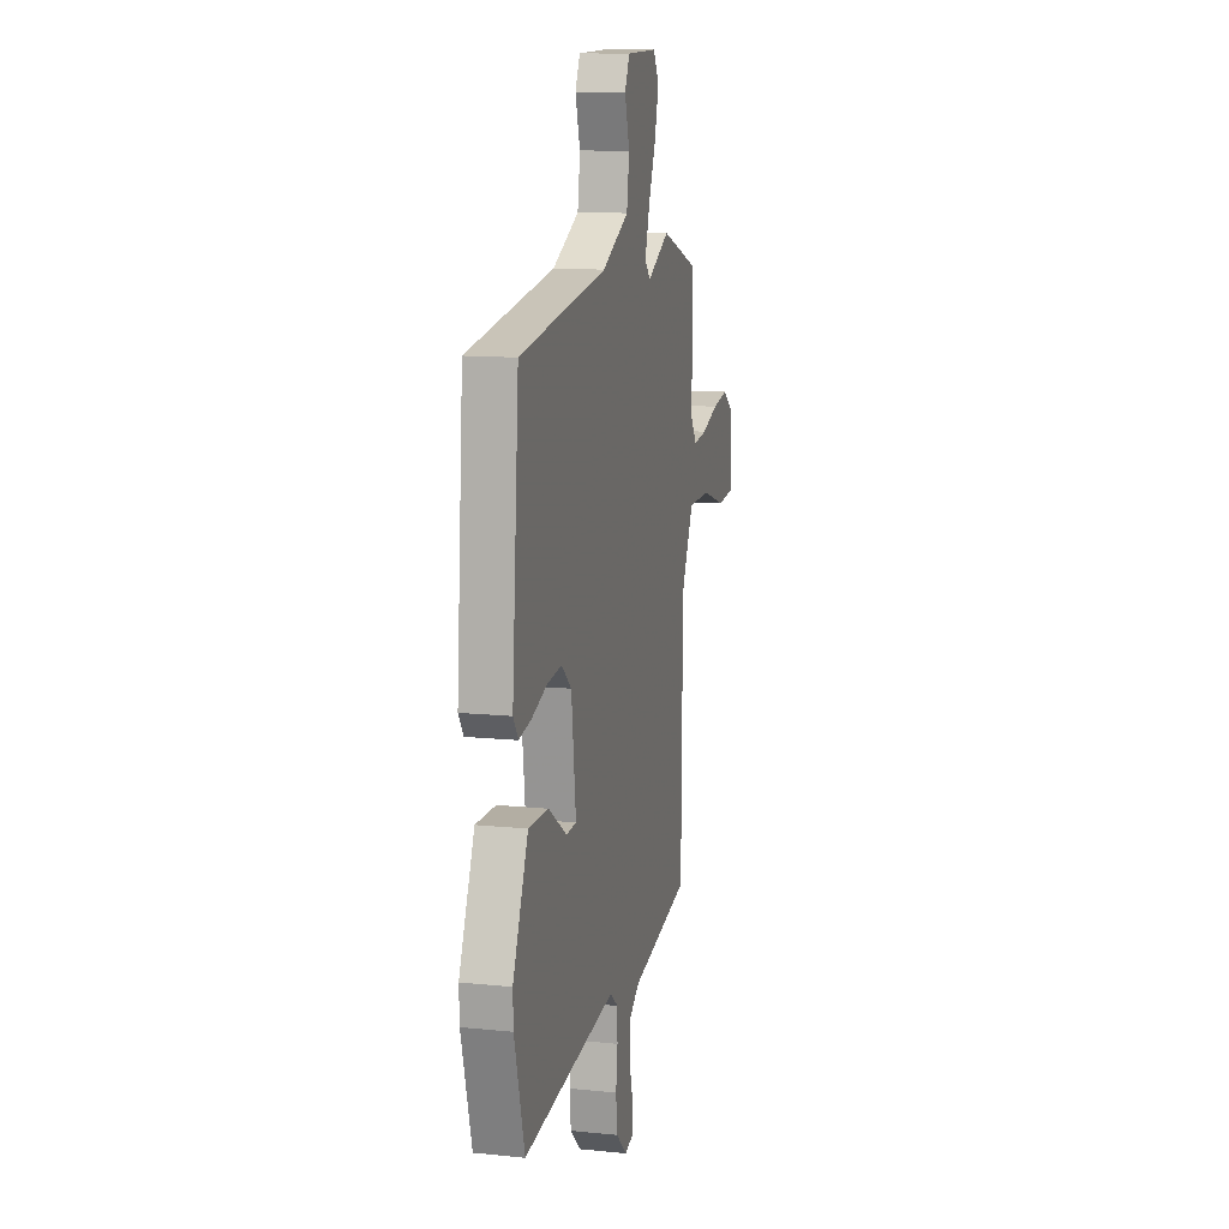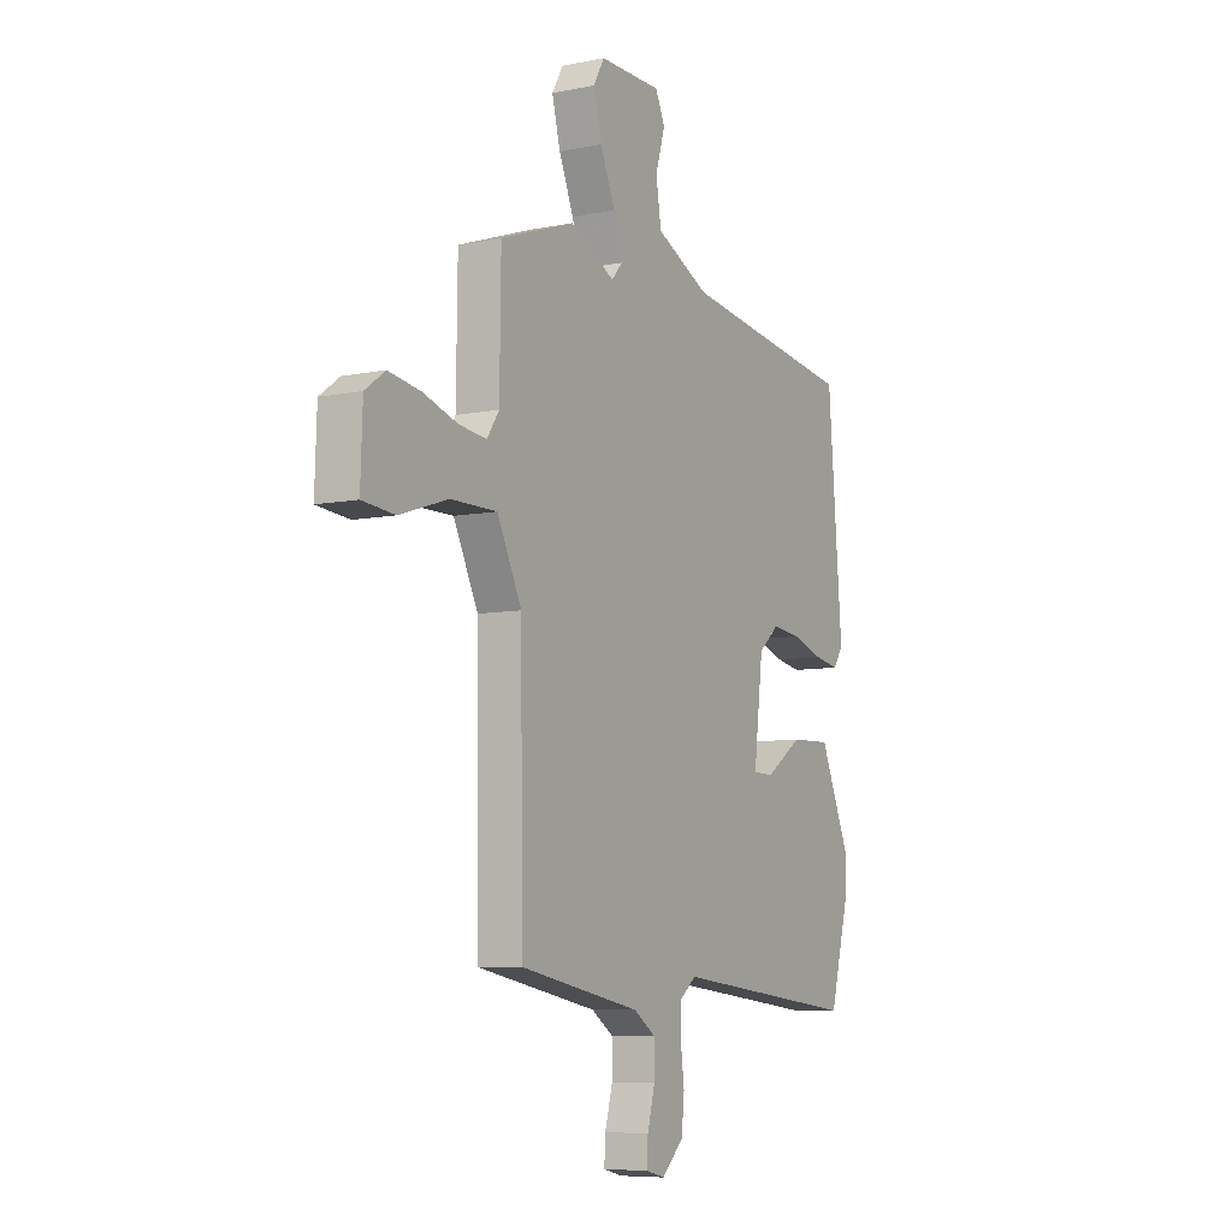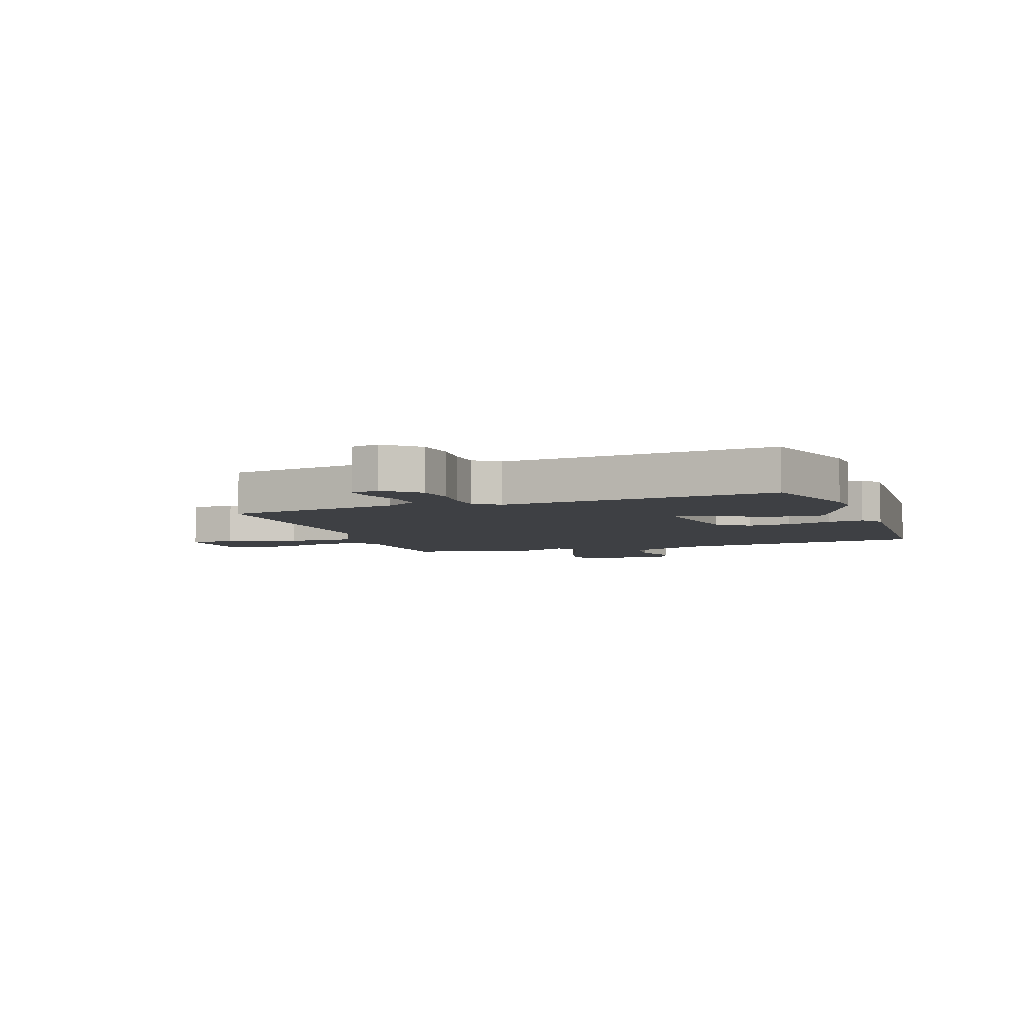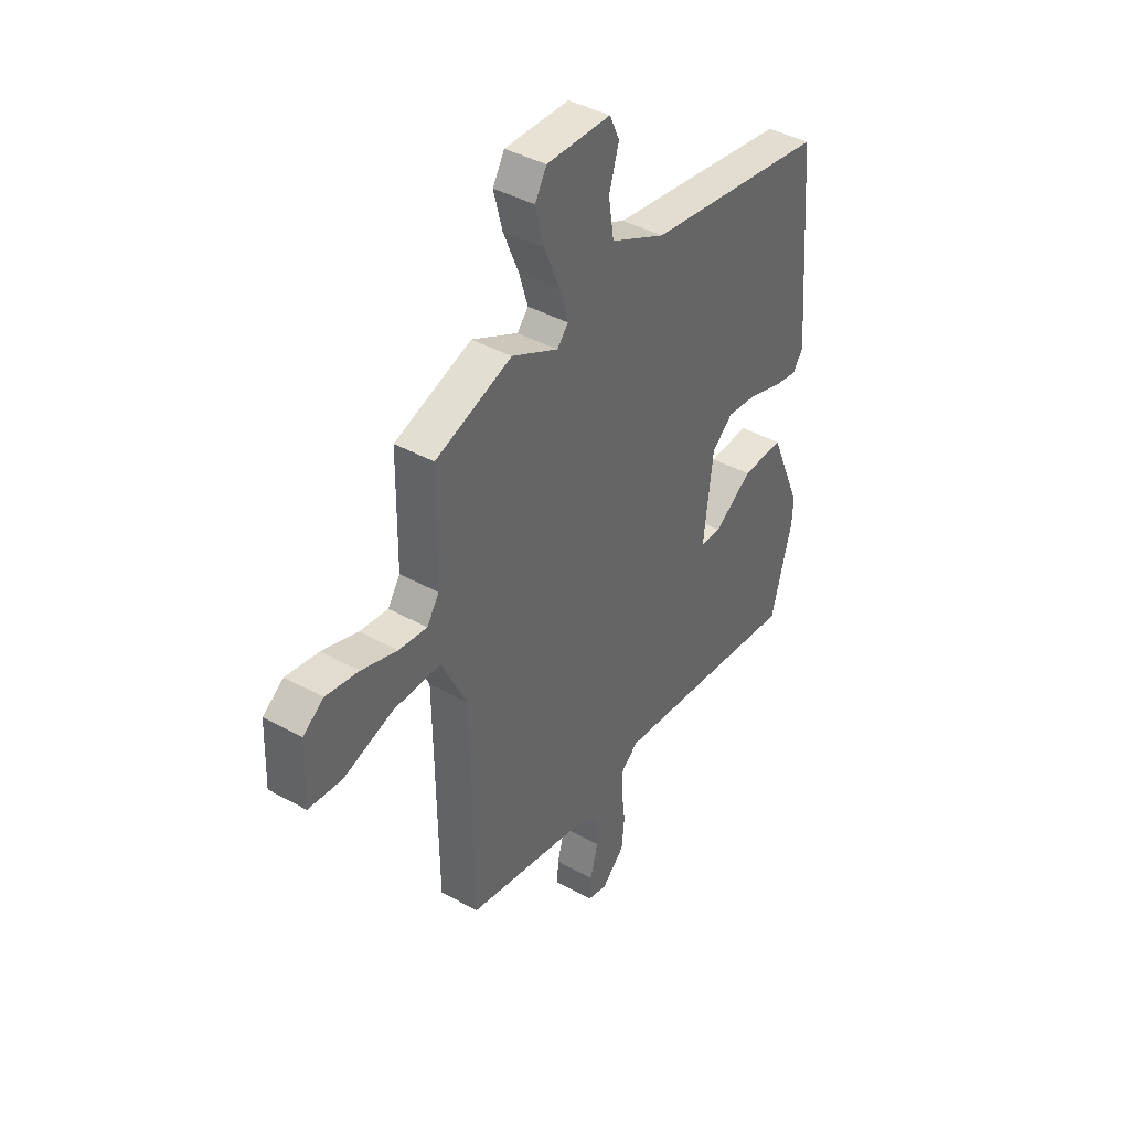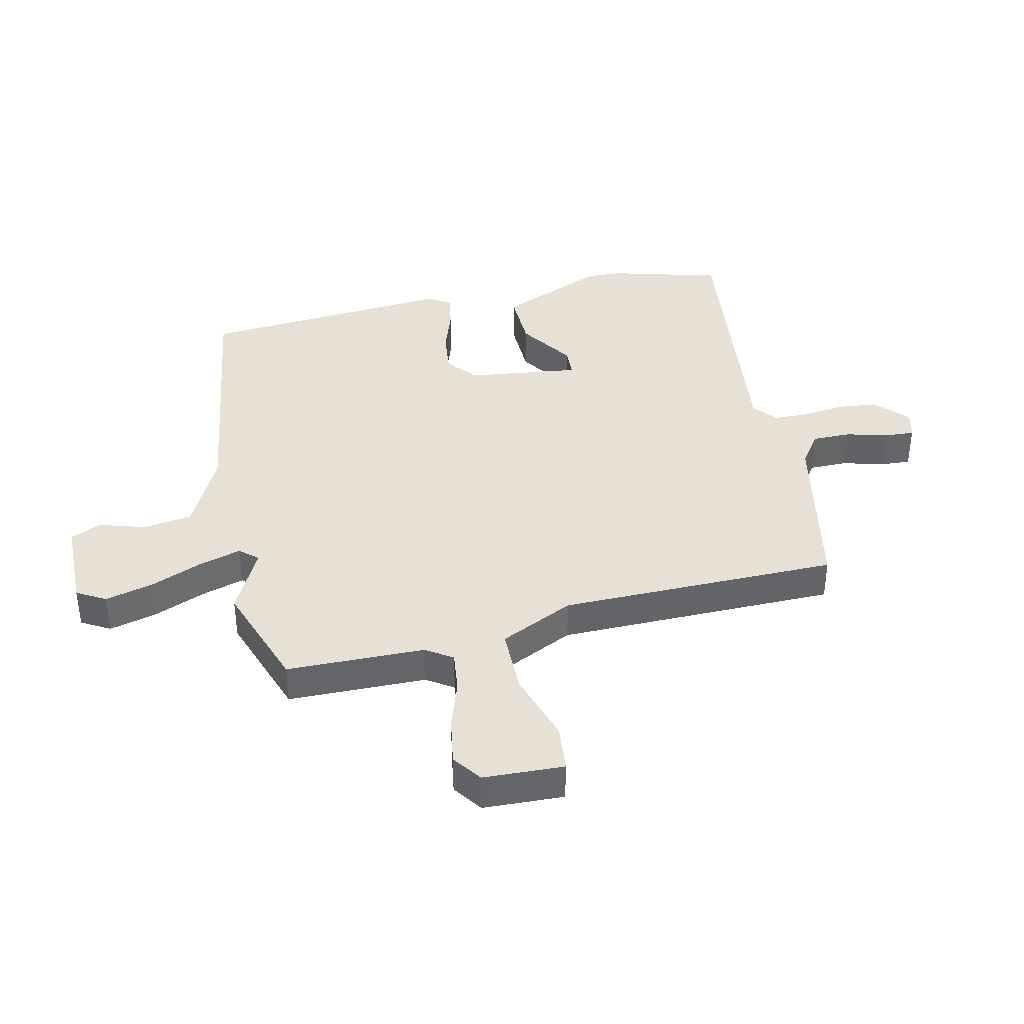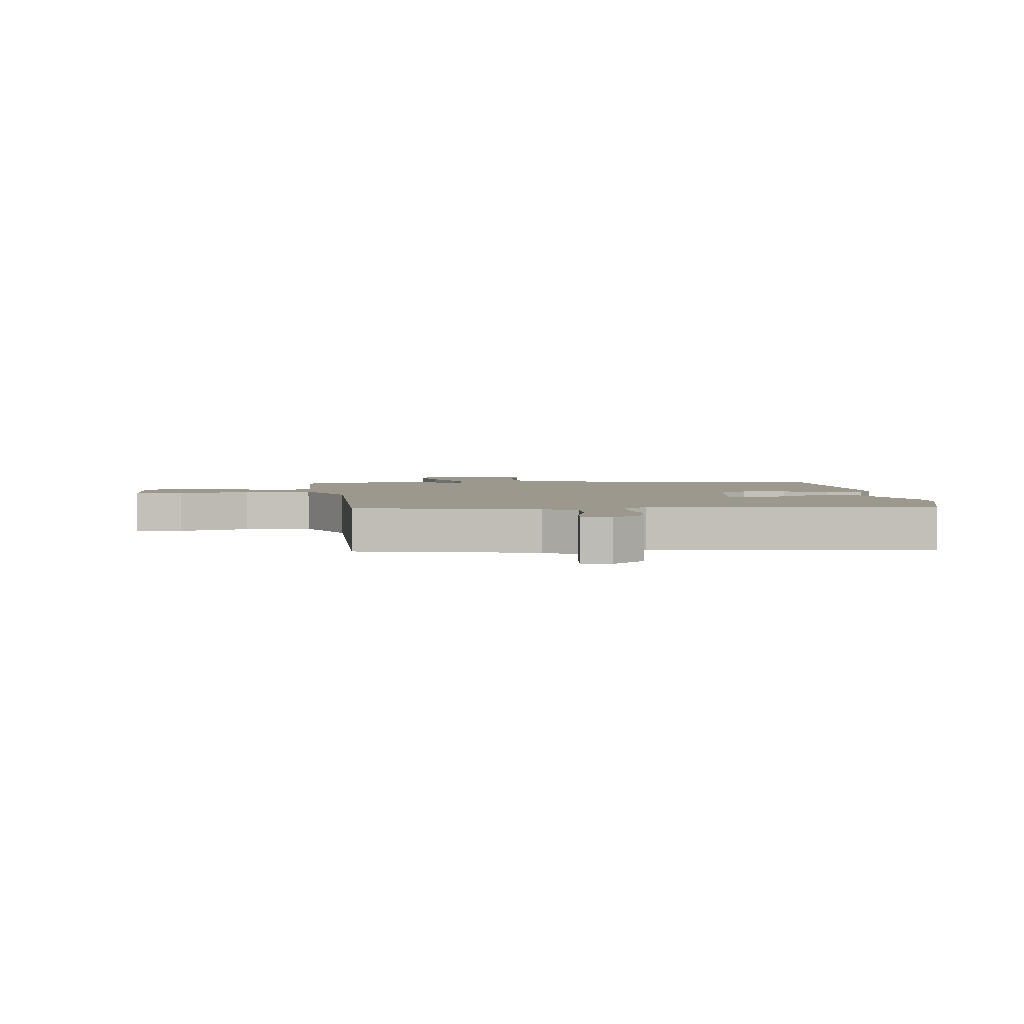
<metadata>
{"format":"obj","ext":"obj","renderer":"f3d","projection":"perspective","resolution":1024,"background":"white","views":[{"elev":12.6,"azim":-76.6,"up":"+Z"},{"elev":-7.4,"azim":120.1,"up":"+Z"},{"elev":-4.9,"azim":-160.2,"up":"+Y"},{"elev":41.1,"azim":124.1,"up":"+Z"},{"elev":39.1,"azim":77.5,"up":"+Y"},{"elev":3.1,"azim":174.5,"up":"+Y"}]}
</metadata>
<code>
v -0.486 0.07 -0.552
v -0.537 0.07 -0.362
v -0.539 0.07 -0.302
v -0.461 0.07 -0.12
v -0.36 0.07 -0.123
v -0.267 0.07 -0.186
v -0.216 0.07 -0.184
v -0.239 0.07 0.007
v -0.29 0.07 0.051
v -0.364 0.07 0.043
v -0.442 0.07 0.017
v -0.503 0.07 0.006
v -0.528 0.07 0.043
v -0.492 0.07 0.478
v -0.053 0.07 0.541
v 0.081 0.07 0.606
v 0.094 0.07 0.69
v 0.07 0.07 0.77
v 0.094 0.07 0.822
v 0.25 0.07 0.824
v 0.278 0.07 0.775
v 0.257 0.07 0.693
v 0.22 0.07 0.604
v 0.198 0.07 0.531
v 0.225 0.07 0.5
v 0.338 0.07 0.557
v 0.524 0.07 0.492
v 0.527 0.07 0.255
v 0.557 0.07 0.21
v 0.626 0.07 0.218
v 0.712 0.07 0.246
v 0.792 0.07 0.259
v 0.842 0.07 0.223
v 0.847 0.07 0.085
v 0.766 0.07 0.077
v 0.645 0.07 0.116
v 0.53 0.07 0.116
v 0.469 0.07 -0.01
v 0.463 0.07 -0.487
v 0.16 0.07 -0.546
v 0.105 0.07 -0.584
v 0.105 0.07 -0.65
v 0.124 0.07 -0.72
v 0.127 0.07 -0.772
v 0.079 0.07 -0.784
v 0.024 0.07 -0.732
v 0.017 0.07 -0.663
v 0.026 0.07 -0.591
v 0.025 0.07 -0.532
v -0.016 0.07 -0.499
v -0.486 0 -0.552
v -0.537 0 -0.362
v -0.539 0 -0.302
v -0.461 0 -0.12
v -0.36 0 -0.123
v -0.267 0 -0.186
v -0.216 0 -0.184
v -0.239 0 0.007
v -0.29 0 0.051
v -0.364 0 0.043
v -0.442 0 0.017
v -0.503 0 0.006
v -0.528 0 0.043
v -0.492 0 0.478
v -0.053 0 0.541
v 0.081 0 0.606
v 0.094 0 0.69
v 0.07 0 0.77
v 0.094 0 0.822
v 0.25 0 0.824
v 0.278 0 0.775
v 0.257 0 0.693
v 0.22 0 0.604
v 0.198 0 0.531
v 0.225 0 0.5
v 0.338 0 0.557
v 0.524 0 0.492
v 0.527 0 0.255
v 0.557 0 0.21
v 0.626 0 0.218
v 0.712 0 0.246
v 0.792 0 0.259
v 0.842 0 0.223
v 0.847 0 0.085
v 0.766 0 0.077
v 0.645 0 0.116
v 0.53 0 0.116
v 0.469 0 -0.01
v 0.463 0 -0.487
v 0.16 0 -0.546
v 0.105 0 -0.584
v 0.105 0 -0.65
v 0.124 0 -0.72
v 0.127 0 -0.772
v 0.079 0 -0.784
v 0.024 0 -0.732
v 0.017 0 -0.663
v 0.026 0 -0.591
v 0.025 0 -0.532
v -0.016 0 -0.499
f 46 47 48
f 45 46 48
f 44 45 48
f 43 44 48
f 42 43 48
f 41 42 48 49
f 40 41 49 50
f 38 39 40 50
f 34 35 36
f 33 34 36
f 32 33 36
f 31 32 36
f 30 31 36
f 29 30 36 37
f 38 50 1
f 37 38 1
f 29 37 1
f 28 29 1
f 21 22 23
f 20 21 23
f 19 20 23
f 18 19 23
f 17 18 23
f 16 17 23 24
f 15 16 24 25
f 14 15 25
f 13 14 25
f 12 13 25
f 11 12 25
f 10 11 25
f 4 5 6
f 3 4 6
f 2 3 6
f 1 2 6
f 1 6 7
f 28 1 7
f 26 27 28
f 25 26 28
f 10 25 28
f 9 10 28
f 8 9 28
f 7 8 28
f 98 97 96
f 98 96 95
f 98 95 94
f 98 94 93
f 98 93 92
f 99 98 92 91
f 100 99 91 90
f 100 90 89 88
f 86 85 84
f 86 84 83
f 86 83 82
f 86 82 81
f 86 81 80
f 87 86 80 79
f 51 100 88
f 51 88 87
f 51 87 79
f 51 79 78
f 73 72 71
f 73 71 70
f 73 70 69
f 73 69 68
f 73 68 67
f 74 73 67 66
f 75 74 66 65
f 75 65 64
f 75 64 63
f 75 63 62
f 75 62 61
f 75 61 60
f 56 55 54
f 56 54 53
f 56 53 52
f 56 52 51
f 57 56 51
f 57 51 78
f 78 77 76
f 78 76 75
f 78 75 60
f 78 60 59
f 78 59 58
f 78 58 57
f 1 51 52 2
f 2 52 53 3
f 3 53 54 4
f 4 54 55 5
f 5 55 56 6
f 6 56 57 7
f 7 57 58 8
f 8 58 59 9
f 9 59 60 10
f 10 60 61 11
f 11 61 62 12
f 12 62 63 13
f 13 63 64 14
f 14 64 65 15
f 15 65 66 16
f 16 66 67 17
f 17 67 68 18
f 18 68 69 19
f 19 69 70 20
f 20 70 71 21
f 21 71 72 22
f 22 72 73 23
f 23 73 74 24
f 24 74 75 25
f 25 75 76 26
f 26 76 77 27
f 27 77 78 28
f 28 78 79 29
f 29 79 80 30
f 30 80 81 31
f 31 81 82 32
f 32 82 83 33
f 33 83 84 34
f 34 84 85 35
f 35 85 86 36
f 36 86 87 37
f 37 87 88 38
f 38 88 89 39
f 39 89 90 40
f 40 90 91 41
f 41 91 92 42
f 42 92 93 43
f 43 93 94 44
f 44 94 95 45
f 45 95 96 46
f 46 96 97 47
f 47 97 98 48
f 48 98 99 49
f 49 99 100 50
f 50 100 51 1

</code>
